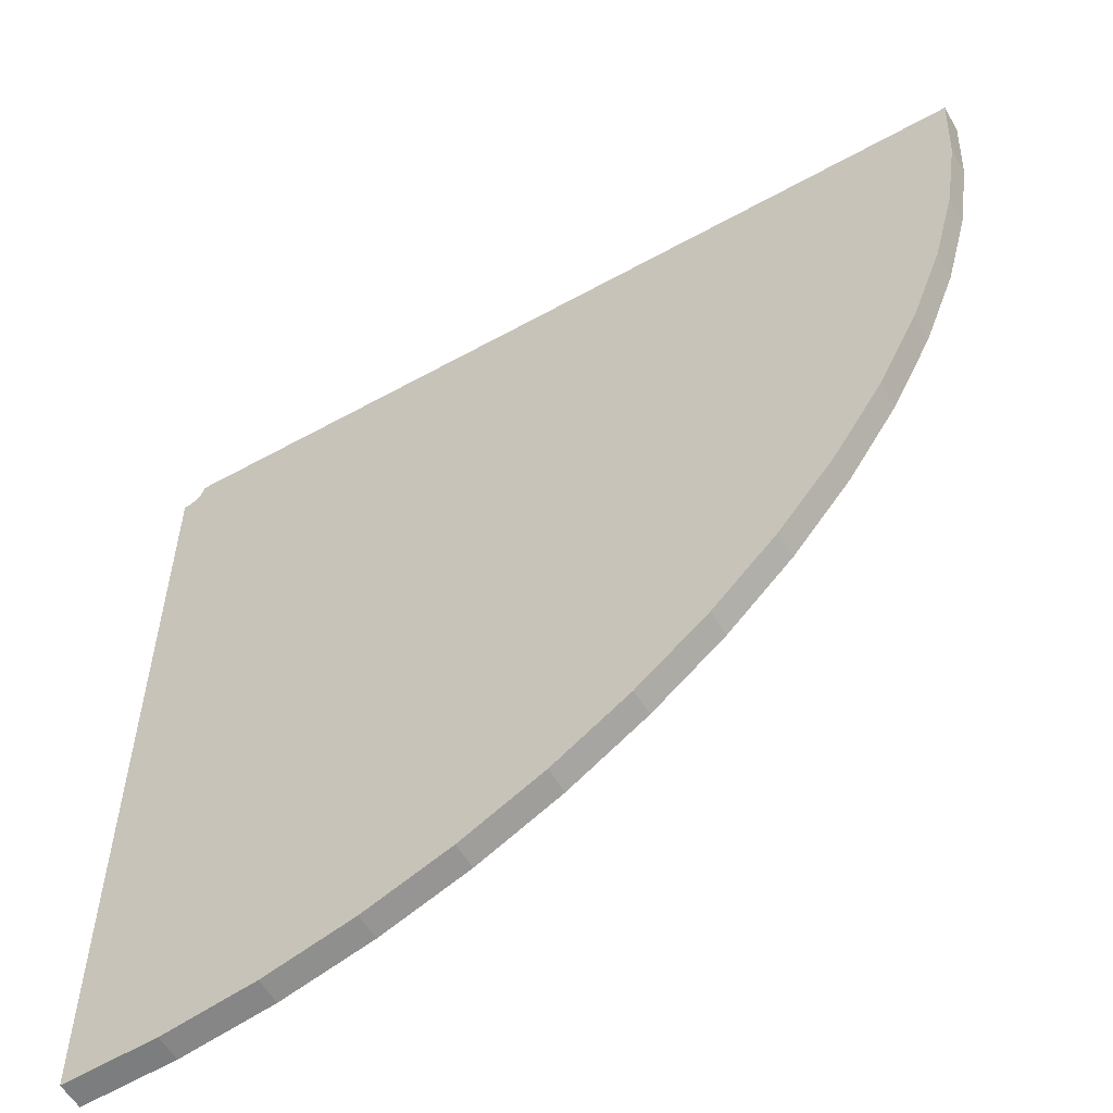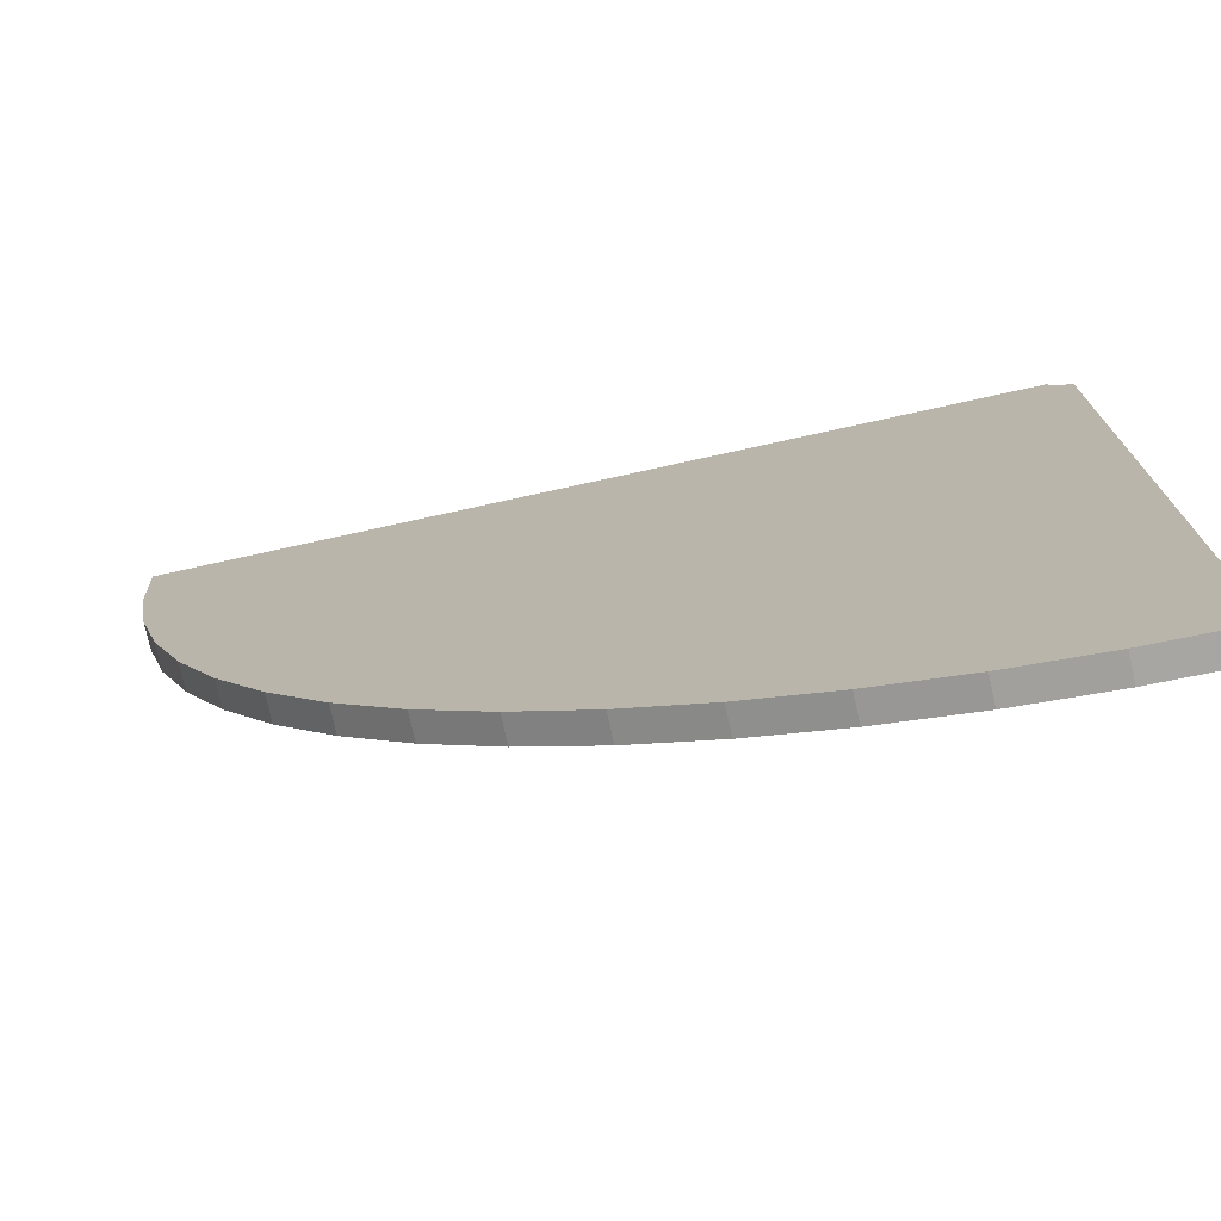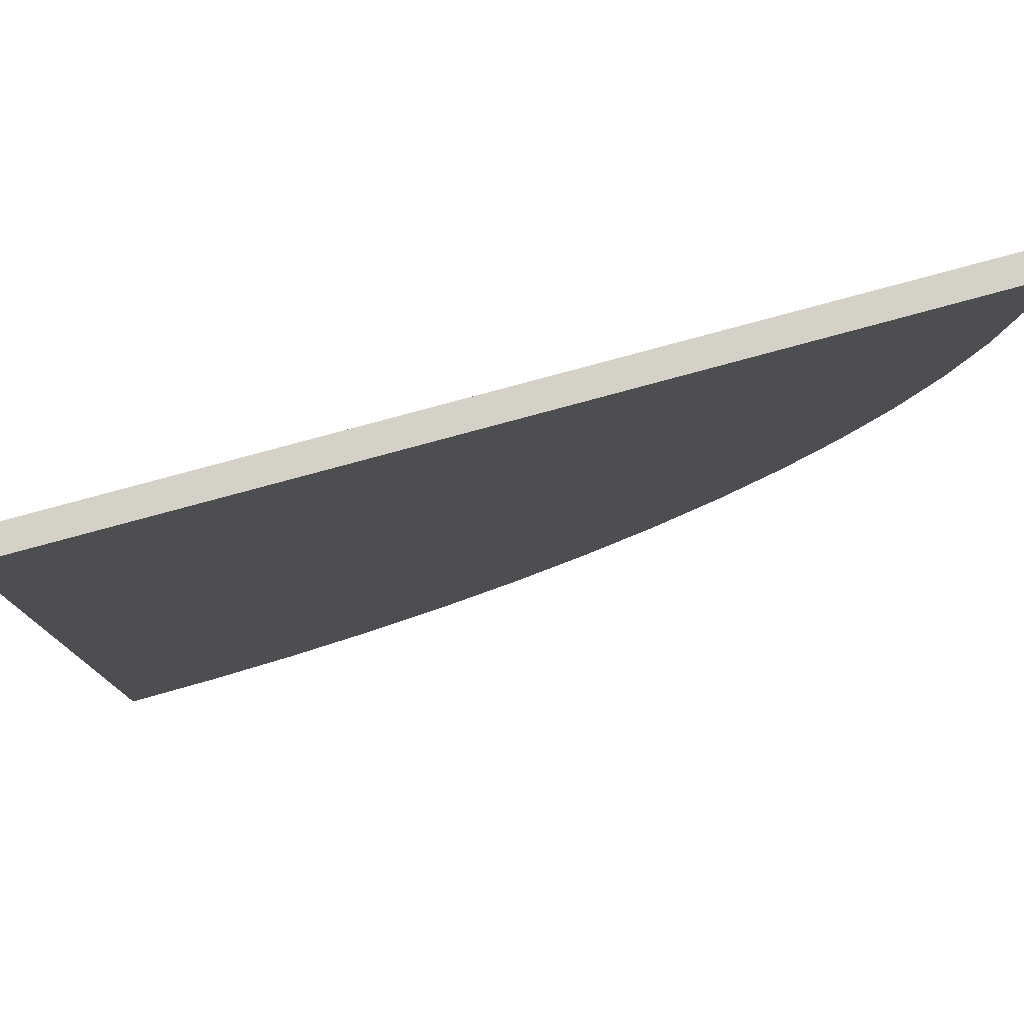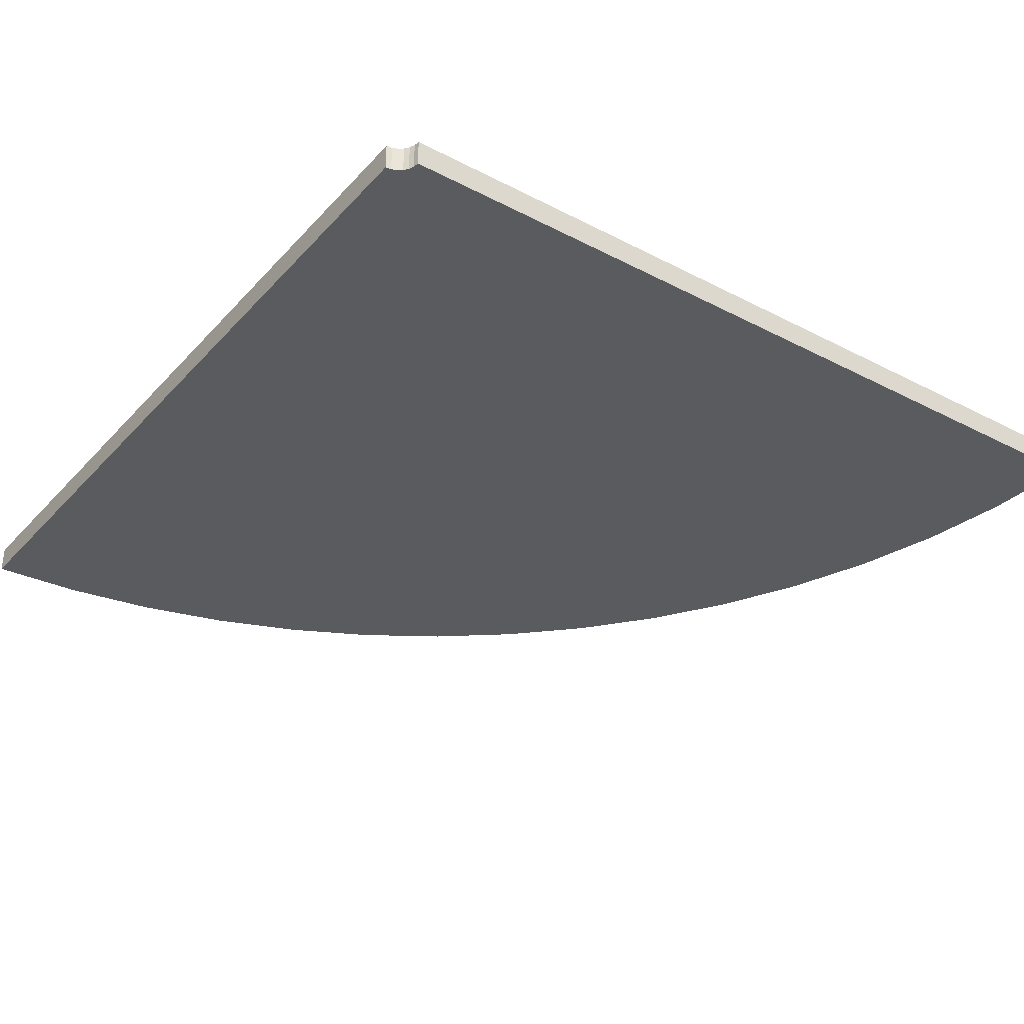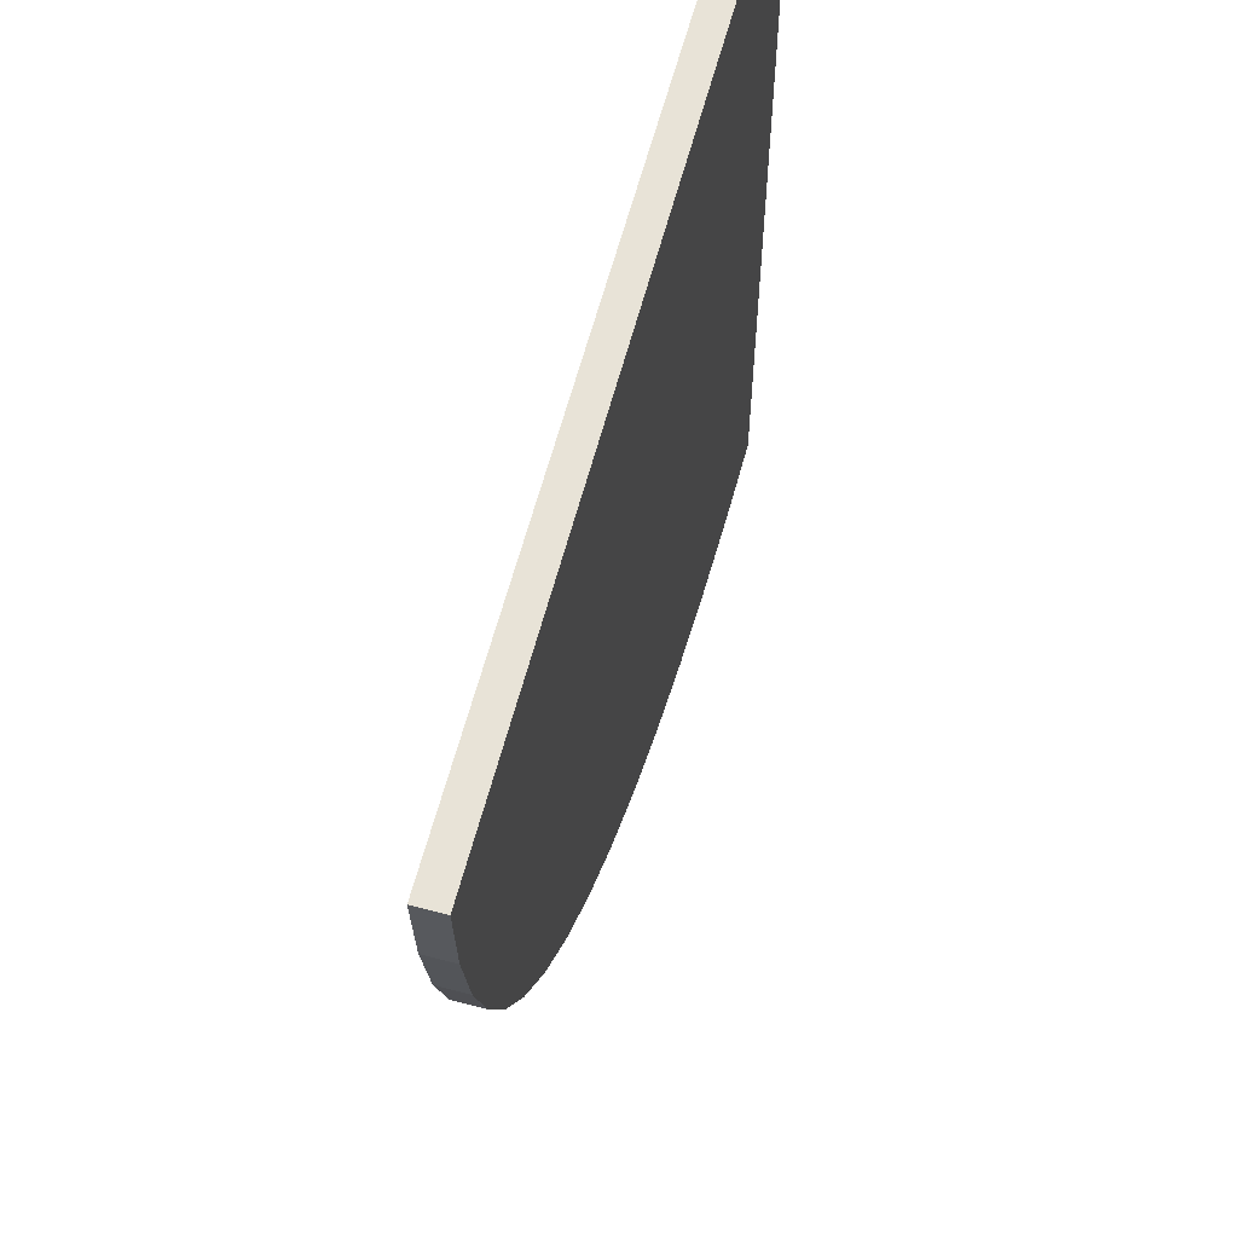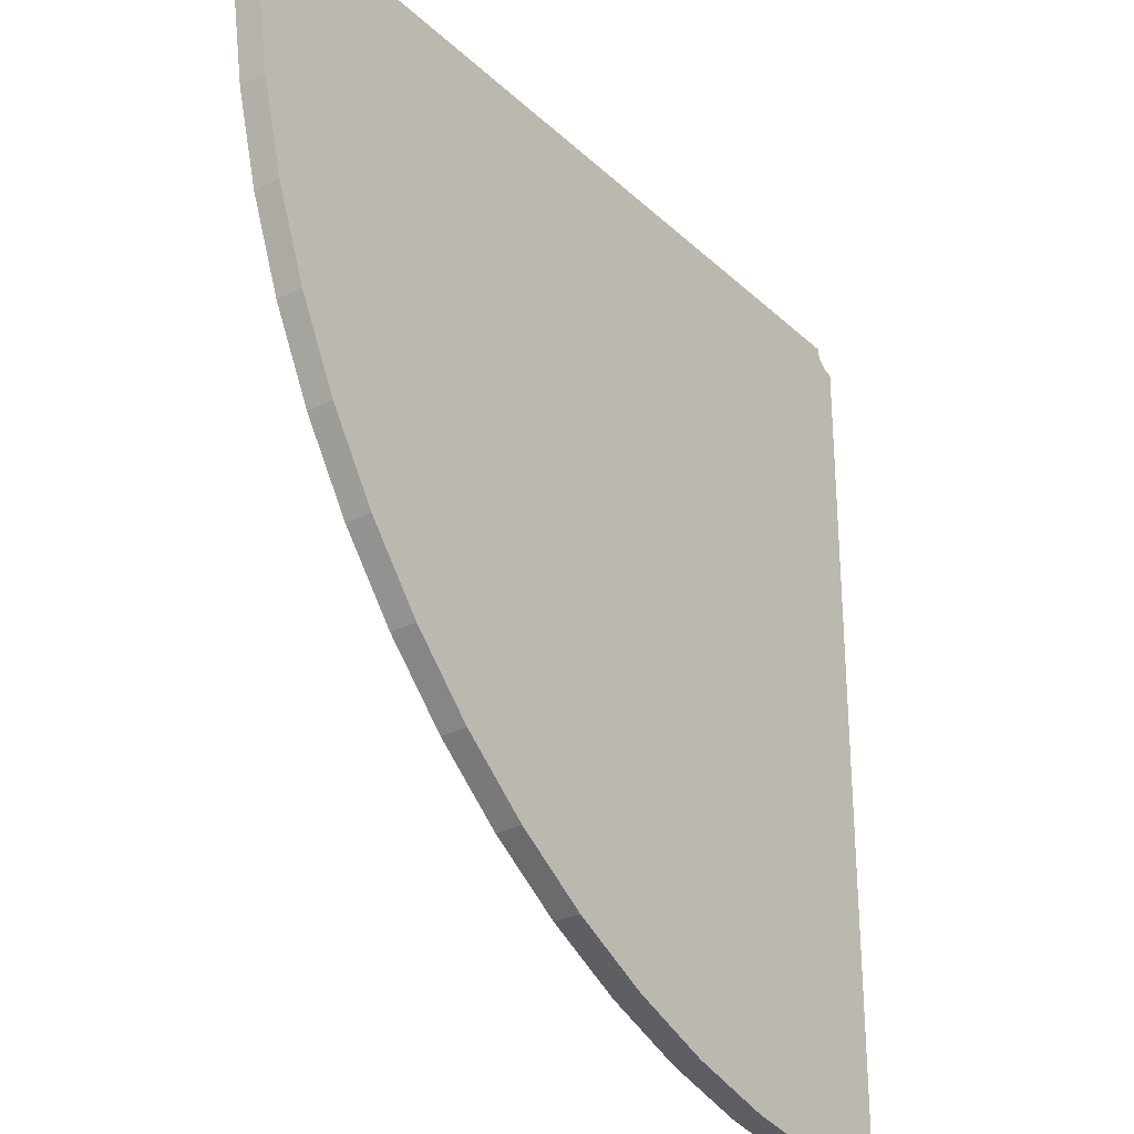
<metadata>
{"format":"obj","ext":"obj","renderer":"f3d","projection":"perspective","resolution":1024,"background":"white","views":[{"elev":-57.3,"azim":30.0,"up":"+Z"},{"elev":-75.4,"azim":-167.6,"up":"+Z"},{"elev":78.9,"azim":-15.2,"up":"+Z"},{"elev":-33.4,"azim":-35.4,"up":"+Y"},{"elev":62.4,"azim":104.9,"up":"+Z"},{"elev":-29.0,"azim":126.6,"up":"+Z"}]}
</metadata>
<code>
o 5350808
v 0.09686 3.414 0
v 0.09686 3.535 0
v 0.09356 3.414 -0.02507
v 0.09356 3.535 -0.02507
v 0.08388 3.414 -0.04843
v 0.08388 3.535 -0.04843
v 0.06849 3.414 -0.06849
v 0.06849 3.535 -0.06849
v 0.04843 3.414 -0.08388
v 0.04843 3.535 -0.08388
v 0.02507 3.414 -0.09356
v 0.02507 3.535 -0.09356
v 0 3.414 -0.09686
v 0 3.535 -0.09686
v 0 3.535 -3.971
v 0 3.414 -3.971
v 0.4151 3.535 -3.95
v 0.4151 3.414 -3.95
v 0.8257 3.535 -3.885
v 0.8257 3.414 -3.885
v 1.227 3.535 -3.777
v 1.227 3.414 -3.777
v 1.615 3.535 -3.628
v 1.615 3.414 -3.628
v 1.986 3.535 -3.439
v 1.986 3.414 -3.439
v 2.334 3.535 -3.213
v 2.334 3.414 -3.213
v 2.657 3.535 -2.951
v 2.657 3.414 -2.951
v 2.951 3.535 -2.657
v 2.951 3.414 -2.657
v 3.213 3.535 -2.334
v 3.213 3.414 -2.334
v 3.439 3.535 -1.986
v 3.439 3.414 -1.986
v 3.628 3.535 -1.615
v 3.628 3.414 -1.615
v 3.777 3.535 -1.227
v 3.777 3.414 -1.227
v 3.885 3.535 -0.8257
v 3.885 3.414 -0.8257
v 3.95 3.535 -0.4151
v 3.95 3.414 -0.4151
v 3.971 3.535 0
v 3.971 3.414 0
f 1 2 3
f 3 2 4
f 5 4 6
f 7 6 8
f 9 8 10
f 11 10 12
f 13 12 14
f 13 11 12
f 3 4 5
f 5 6 7
f 7 8 9
f 9 10 11
f 15 16 14
f 14 16 13
f 15 17 16
f 16 17 18
f 18 17 19
f 20 19 21
f 22 21 23
f 24 23 25
f 26 25 27
f 28 27 29
f 30 29 31
f 32 31 33
f 34 33 35
f 36 35 37
f 38 37 39
f 40 39 41
f 42 41 43
f 44 43 45
f 46 44 45
f 18 19 20
f 20 21 22
f 22 23 24
f 24 25 26
f 26 27 28
f 28 29 30
f 30 31 32
f 32 33 34
f 34 35 36
f 36 37 38
f 38 39 40
f 40 41 42
f 42 43 44
f 2 1 45
f 45 1 46
f 46 1 44
f 44 1 3
f 42 3 40
f 42 44 3
f 40 3 38
f 38 3 5
f 36 5 34
f 36 38 5
f 5 7 34
f 34 7 32
f 32 7 30
f 30 7 28
f 28 7 9
f 26 9 24
f 26 28 9
f 9 11 24
f 24 11 22
f 22 11 20
f 20 11 18
f 18 11 13
f 16 18 13
f 15 14 17
f 17 14 12
f 19 12 21
f 19 17 12
f 21 12 23
f 23 12 10
f 25 10 27
f 25 23 10
f 10 8 27
f 27 8 29
f 29 8 31
f 31 8 33
f 33 8 6
f 35 6 37
f 35 33 6
f 6 4 37
f 37 4 39
f 39 4 41
f 41 4 43
f 43 4 2
f 45 43 2

</code>
